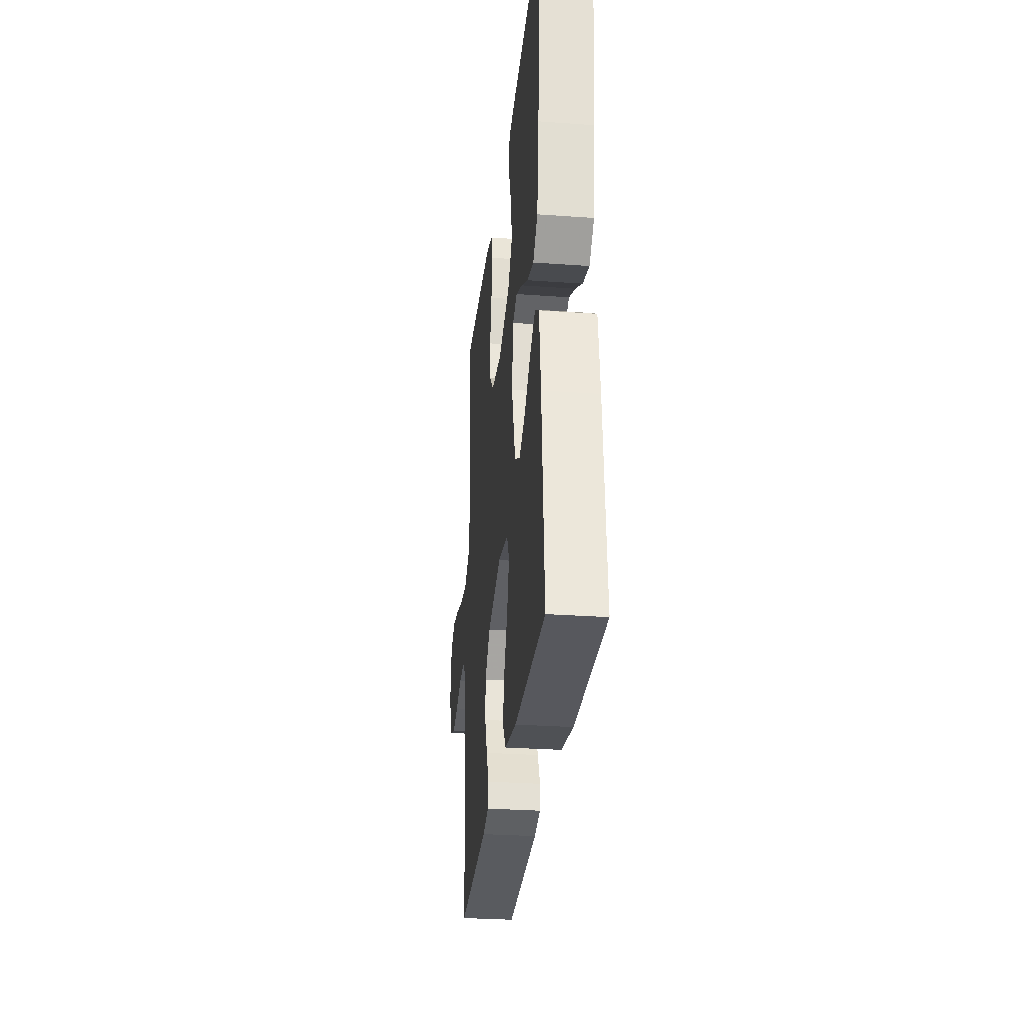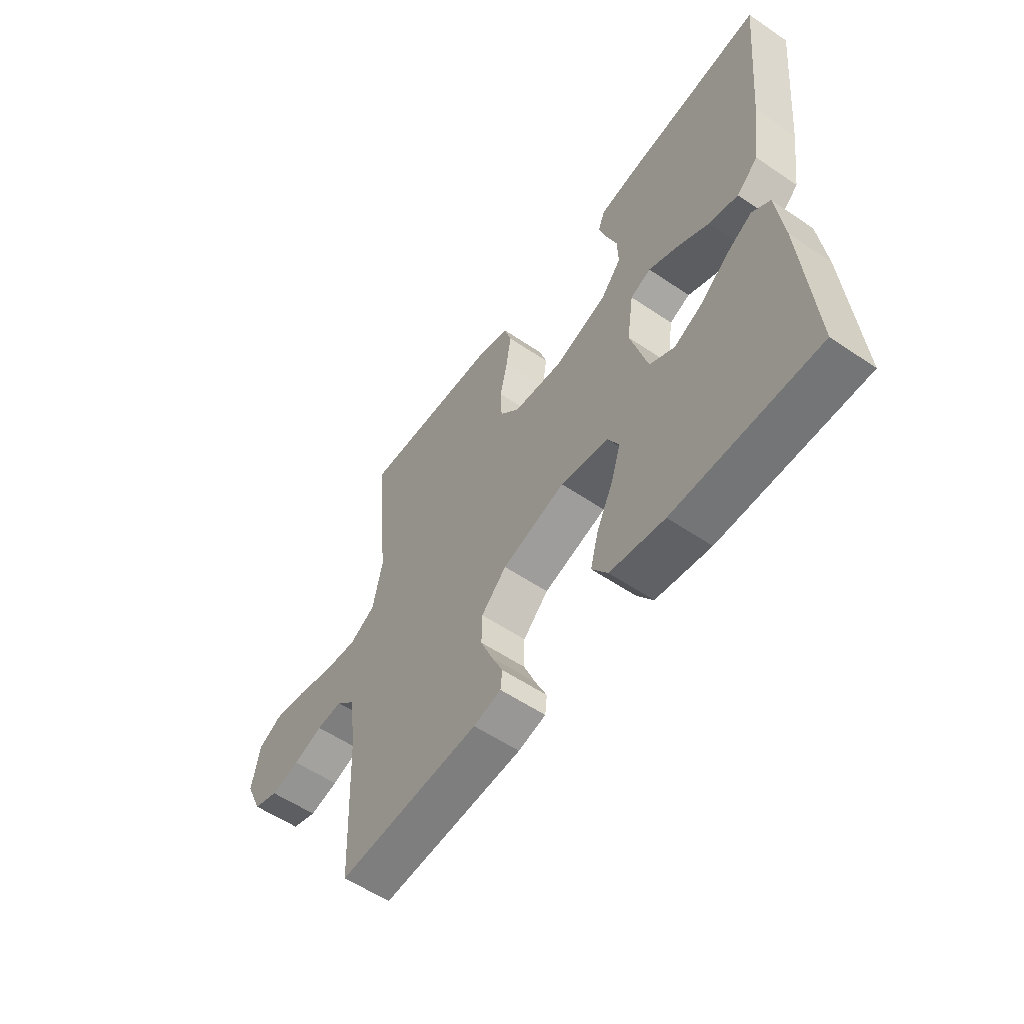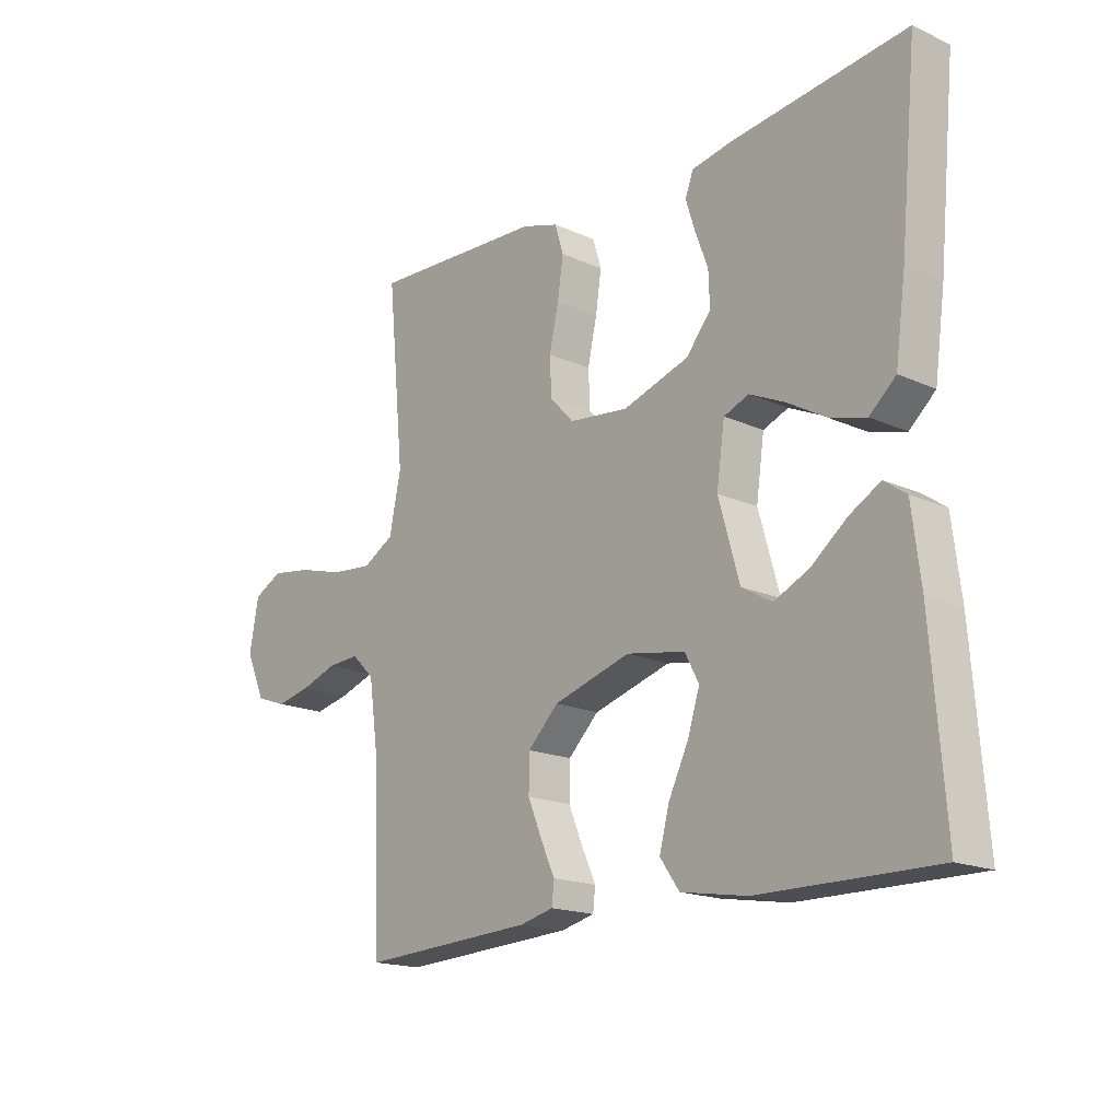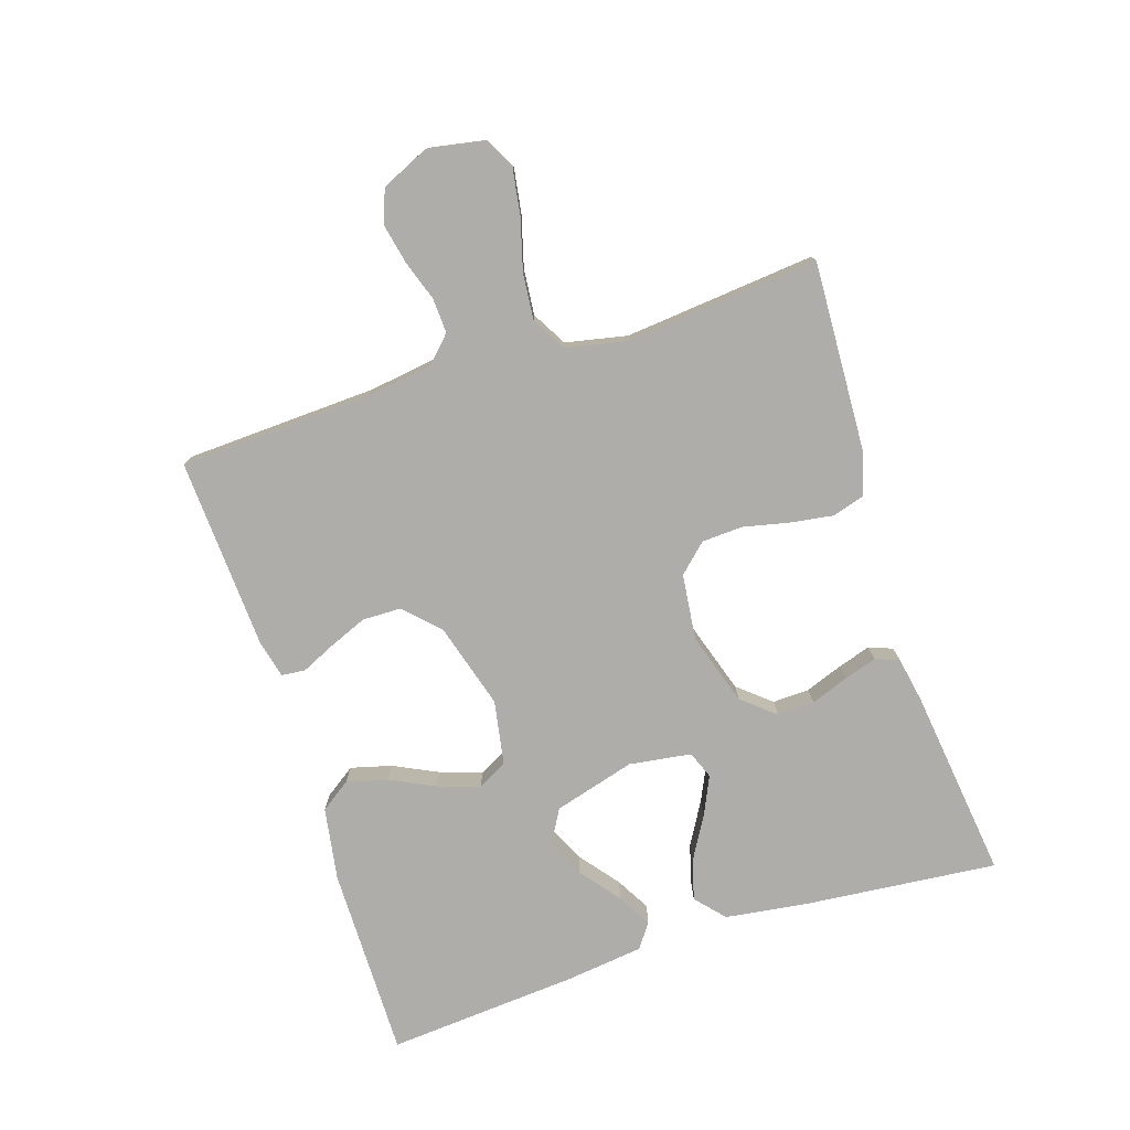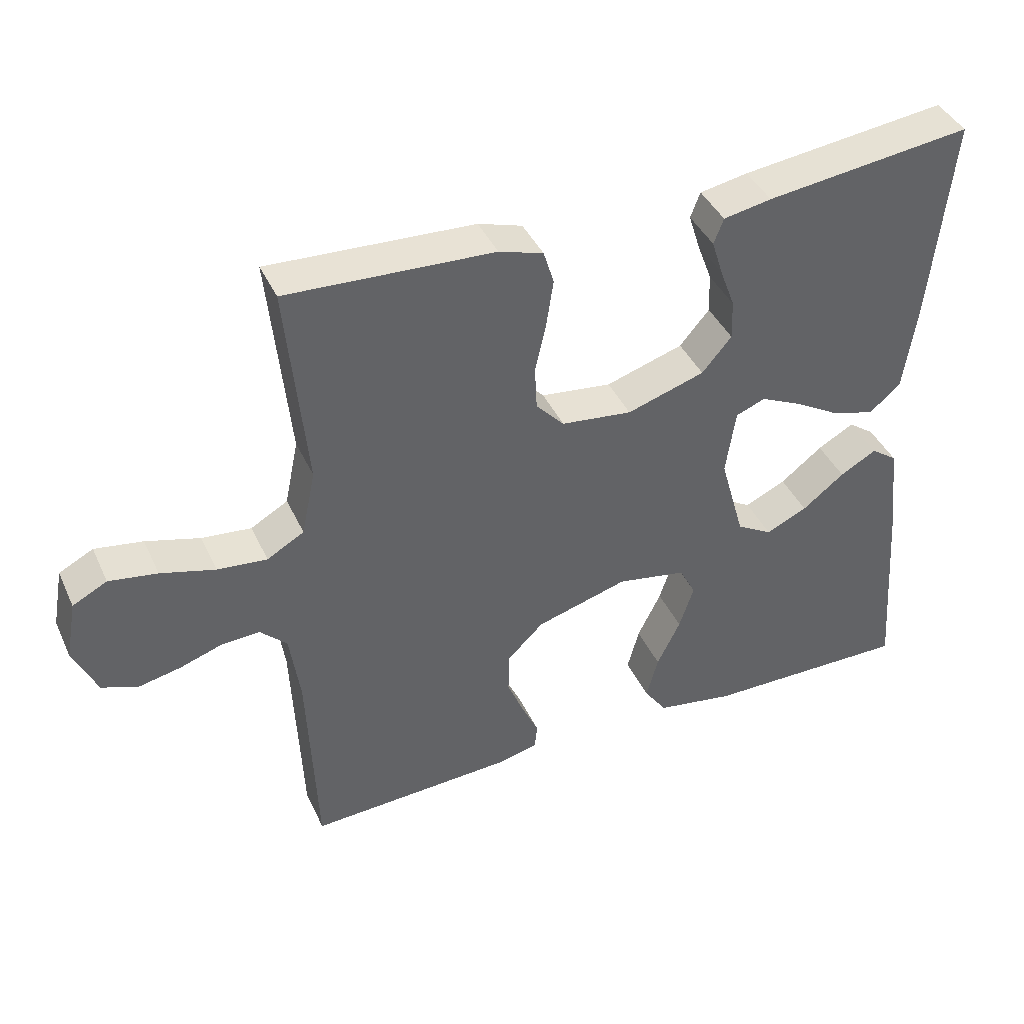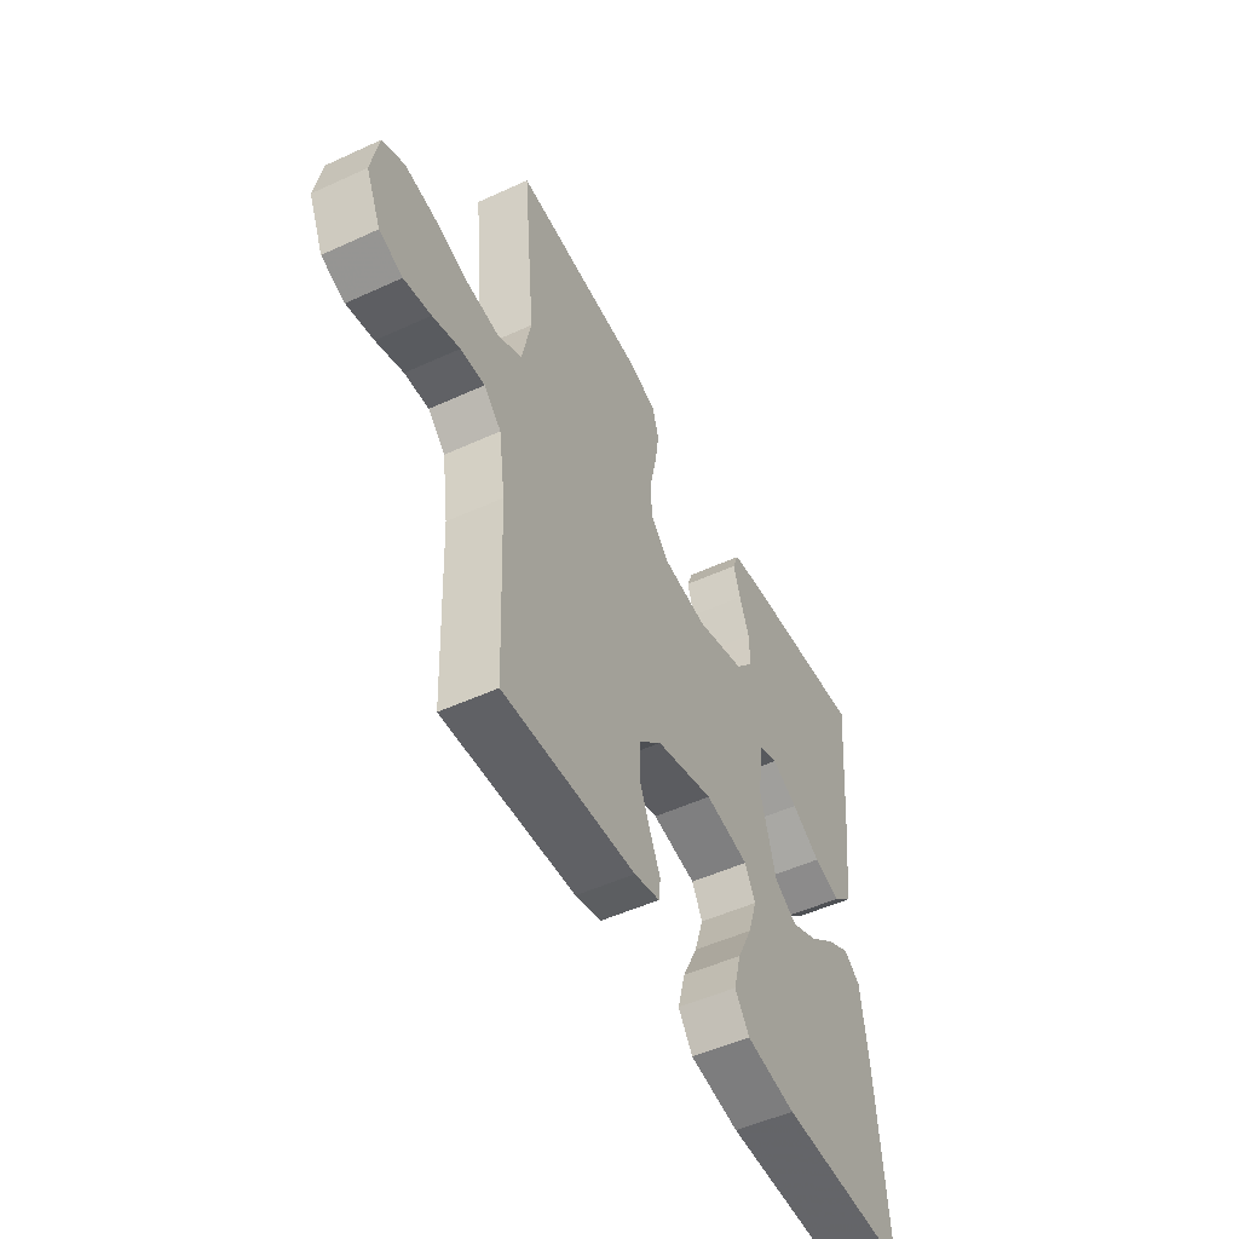
<metadata>
{"format":"obj","ext":"obj","renderer":"f3d","projection":"perspective","resolution":1024,"background":"white","views":[{"elev":-29.3,"azim":83.9,"up":"+Z"},{"elev":-56.7,"azim":54.7,"up":"+Z"},{"elev":-17.5,"azim":48.3,"up":"+Z"},{"elev":-77.3,"azim":-72.1,"up":"+Y"},{"elev":41.1,"azim":-23.3,"up":"+Z"},{"elev":-51.3,"azim":-63.5,"up":"+Z"}]}
</metadata>
<code>
v -0.5 0.07 -0.5
v -0.513 0.07 -0.2
v -0.528 0.07 -0.095
v -0.567 0.07 -0.057
v -0.622 0.07 -0.06
v -0.684 0.07 -0.081
v -0.745 0.07 -0.094
v -0.798 0.07 -0.075
v -0.832 0.07 0
v -0.816 0.07 0.087
v -0.766 0.07 0.113
v -0.696 0.07 0.102
v -0.617 0.07 0.08
v -0.545 0.07 0.073
v -0.491 0.07 0.104
v -0.471 0.07 0.2
v -0.5 0.07 0.5
v -0.2 0.07 0.486
v -0.136 0.07 0.466
v -0.121 0.07 0.417
v -0.131 0.07 0.35
v -0.147 0.07 0.278
v -0.144 0.07 0.214
v -0.103 0.07 0.17
v 0 0.07 0.158
v 0.113 0.07 0.194
v 0.156 0.07 0.245
v 0.154 0.07 0.303
v 0.132 0.07 0.362
v 0.116 0.07 0.413
v 0.13 0.07 0.45
v 0.2 0.07 0.463
v 0.5 0.07 0.5
v 0.471 0.07 0.2
v 0.453 0.07 0.07
v 0.408 0.07 0.03
v 0.346 0.07 0.047
v 0.279 0.07 0.086
v 0.219 0.07 0.114
v 0.176 0.07 0.097
v 0.162 0.07 0
v 0.198 0.07 -0.127
v 0.25 0.07 -0.157
v 0.31 0.07 -0.129
v 0.371 0.07 -0.081
v 0.424 0.07 -0.051
v 0.462 0.07 -0.078
v 0.477 0.07 -0.2
v 0.5 0.07 -0.5
v 0.2 0.07 -0.498
v 0.086 0.07 -0.479
v 0.053 0.07 -0.432
v 0.07 0.07 -0.368
v 0.104 0.07 -0.298
v 0.125 0.07 -0.233
v 0.101 0.07 -0.187
v 0 0.07 -0.169
v -0.133 0.07 -0.208
v -0.186 0.07 -0.26
v -0.187 0.07 -0.321
v -0.162 0.07 -0.381
v -0.138 0.07 -0.433
v -0.142 0.07 -0.47
v -0.2 0.07 -0.484
v -0.5 0 -0.5
v -0.513 0 -0.2
v -0.528 0 -0.095
v -0.567 0 -0.057
v -0.622 0 -0.06
v -0.684 0 -0.081
v -0.745 0 -0.094
v -0.798 0 -0.075
v -0.832 0 0
v -0.816 0 0.087
v -0.766 0 0.113
v -0.696 0 0.102
v -0.617 0 0.08
v -0.545 0 0.073
v -0.491 0 0.104
v -0.471 0 0.2
v -0.5 0 0.5
v -0.2 0 0.486
v -0.136 0 0.466
v -0.121 0 0.417
v -0.131 0 0.35
v -0.147 0 0.278
v -0.144 0 0.214
v -0.103 0 0.17
v 0 0 0.158
v 0.113 0 0.194
v 0.156 0 0.245
v 0.154 0 0.303
v 0.132 0 0.362
v 0.116 0 0.413
v 0.13 0 0.45
v 0.2 0 0.463
v 0.5 0 0.5
v 0.471 0 0.2
v 0.453 0 0.07
v 0.408 0 0.03
v 0.346 0 0.047
v 0.279 0 0.086
v 0.219 0 0.114
v 0.176 0 0.097
v 0.162 0 0
v 0.198 0 -0.127
v 0.25 0 -0.157
v 0.31 0 -0.129
v 0.371 0 -0.081
v 0.424 0 -0.051
v 0.462 0 -0.078
v 0.477 0 -0.2
v 0.5 0 -0.5
v 0.2 0 -0.498
v 0.086 0 -0.479
v 0.053 0 -0.432
v 0.07 0 -0.368
v 0.104 0 -0.298
v 0.125 0 -0.233
v 0.101 0 -0.187
v 0 0 -0.169
v -0.133 0 -0.208
v -0.186 0 -0.26
v -0.187 0 -0.321
v -0.162 0 -0.381
v -0.138 0 -0.433
v -0.142 0 -0.47
v -0.2 0 -0.484
f 61 62 63 64
f 60 61 64 1
f 59 60 1 2
f 58 59 2 3
f 57 58 3 4
f 56 57 4
f 51 52 53 54
f 51 54 55
f 50 51 55
f 49 50 55
f 48 49 55 56
f 44 45 46 47
f 43 44 47 48
f 35 36 37 38
f 35 38 39
f 34 35 39
f 33 34 39
f 32 33 39 40
f 28 29 30 31
f 28 31 32
f 27 28 32 40
f 19 20 21 22
f 17 18 19 22
f 16 17 22 23
f 15 16 23 24
f 10 11 12 13
f 10 13 14
f 9 10 14
f 8 9 14
f 5 6 7 8
f 5 8 14 15
f 43 48 56 4
f 26 27 40 41
f 25 26 41
f 25 41 42
f 24 25 42
f 4 5 15 24
f 4 24 42
f 4 42 43
f 128 127 126 125
f 65 128 125 124
f 66 65 124 123
f 67 66 123 122
f 68 67 122 121
f 68 121 120
f 118 117 116 115
f 119 118 115
f 119 115 114
f 119 114 113
f 120 119 113 112
f 111 110 109 108
f 112 111 108 107
f 102 101 100 99
f 103 102 99
f 103 99 98
f 103 98 97
f 104 103 97 96
f 95 94 93 92
f 96 95 92
f 104 96 92 91
f 86 85 84 83
f 86 83 82 81
f 87 86 81 80
f 88 87 80 79
f 77 76 75 74
f 78 77 74
f 78 74 73
f 78 73 72
f 72 71 70 69
f 79 78 72 69
f 68 120 112 107
f 105 104 91 90
f 105 90 89
f 106 105 89
f 106 89 88
f 88 79 69 68
f 106 88 68
f 107 106 68
f 1 65 66 2
f 2 66 67 3
f 3 67 68 4
f 4 68 69 5
f 5 69 70 6
f 6 70 71 7
f 7 71 72 8
f 8 72 73 9
f 9 73 74 10
f 10 74 75 11
f 11 75 76 12
f 12 76 77 13
f 13 77 78 14
f 14 78 79 15
f 15 79 80 16
f 16 80 81 17
f 17 81 82 18
f 18 82 83 19
f 19 83 84 20
f 20 84 85 21
f 21 85 86 22
f 22 86 87 23
f 23 87 88 24
f 24 88 89 25
f 25 89 90 26
f 26 90 91 27
f 27 91 92 28
f 28 92 93 29
f 29 93 94 30
f 30 94 95 31
f 31 95 96 32
f 32 96 97 33
f 33 97 98 34
f 34 98 99 35
f 35 99 100 36
f 36 100 101 37
f 37 101 102 38
f 38 102 103 39
f 39 103 104 40
f 40 104 105 41
f 41 105 106 42
f 42 106 107 43
f 43 107 108 44
f 44 108 109 45
f 45 109 110 46
f 46 110 111 47
f 47 111 112 48
f 48 112 113 49
f 49 113 114 50
f 50 114 115 51
f 51 115 116 52
f 52 116 117 53
f 53 117 118 54
f 54 118 119 55
f 55 119 120 56
f 56 120 121 57
f 57 121 122 58
f 58 122 123 59
f 59 123 124 60
f 60 124 125 61
f 61 125 126 62
f 62 126 127 63
f 63 127 128 64
f 64 128 65 1

</code>
